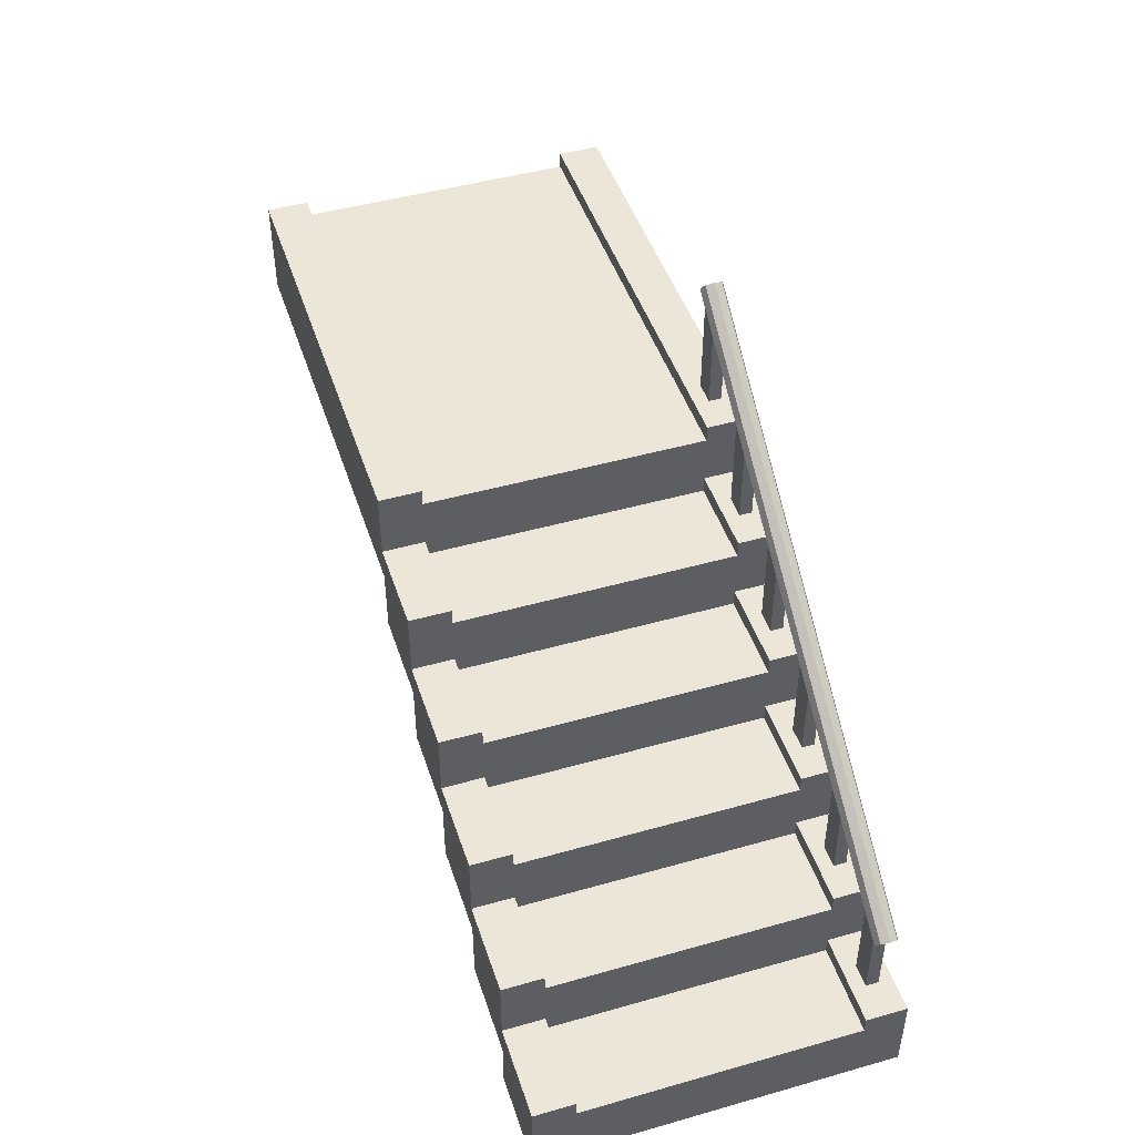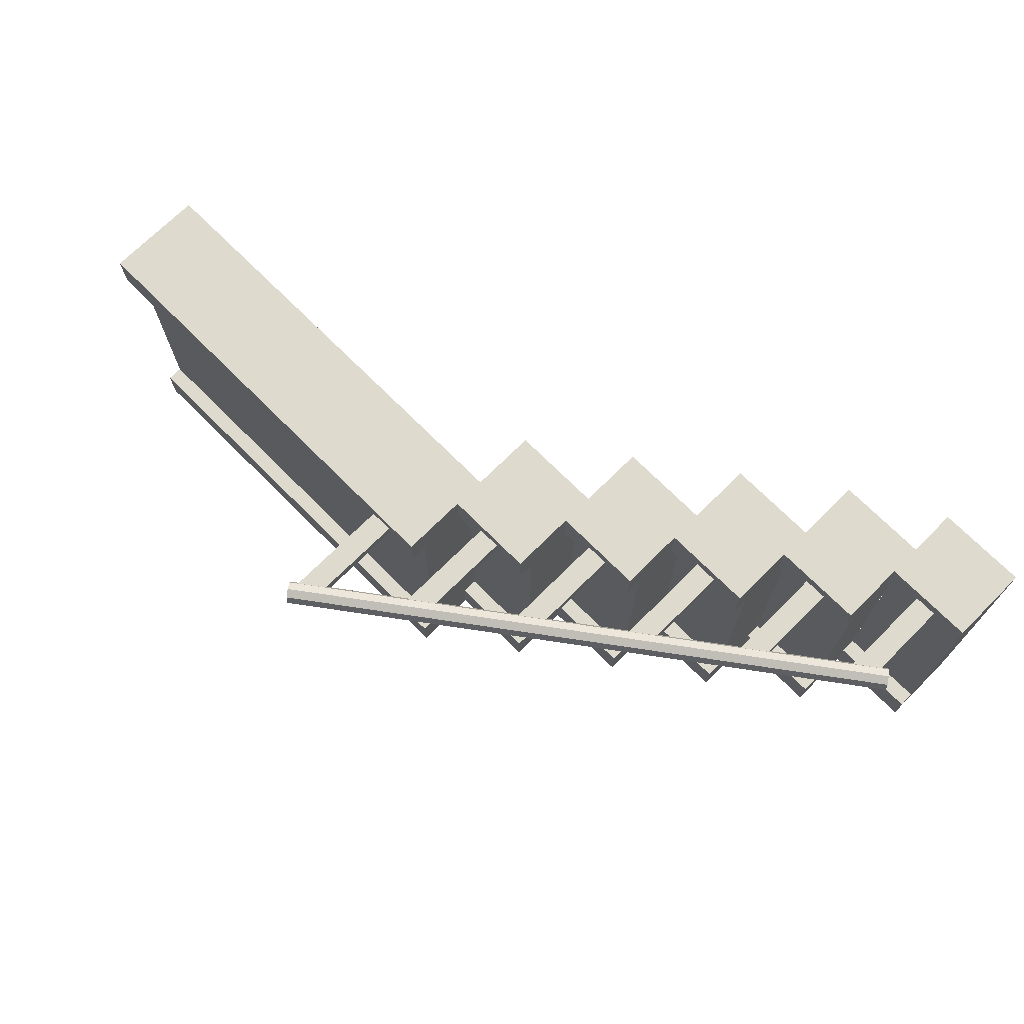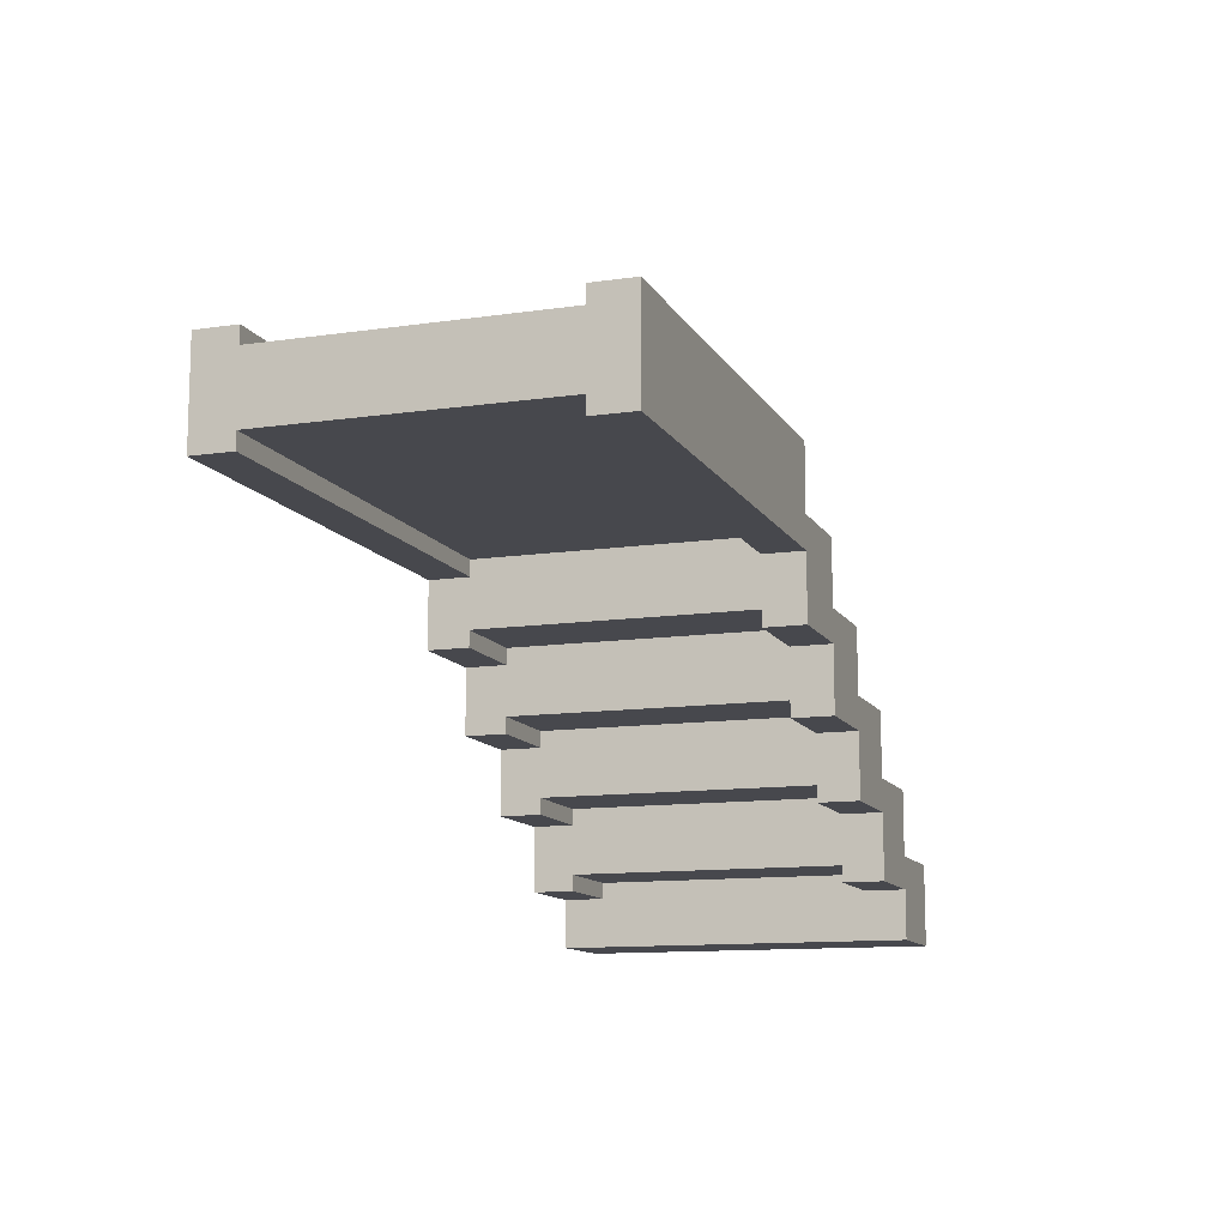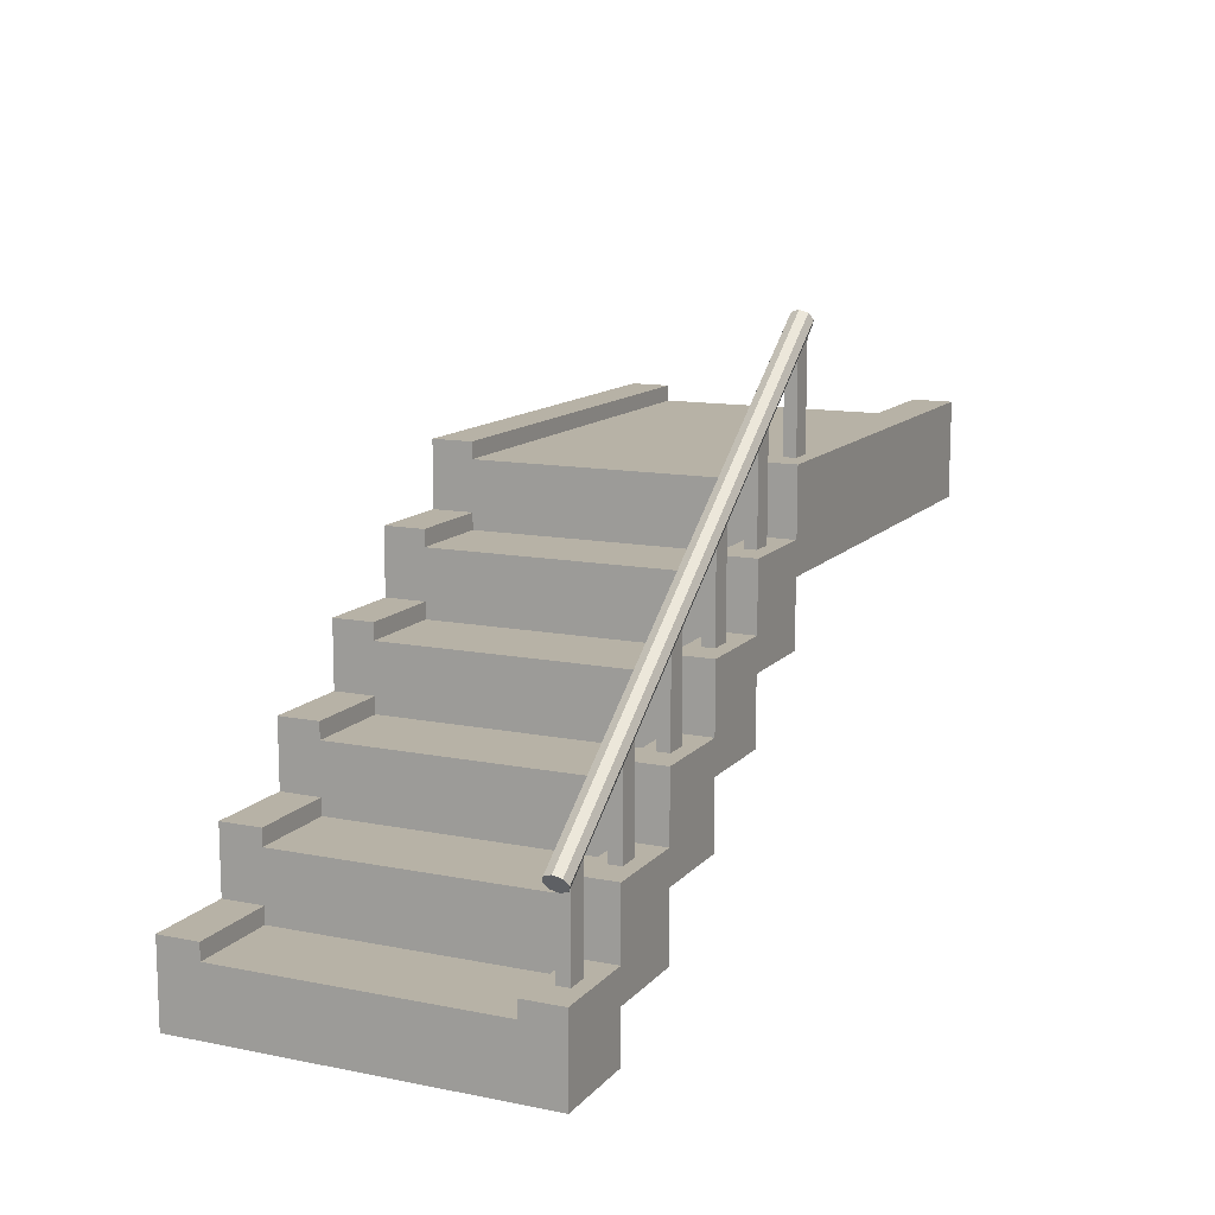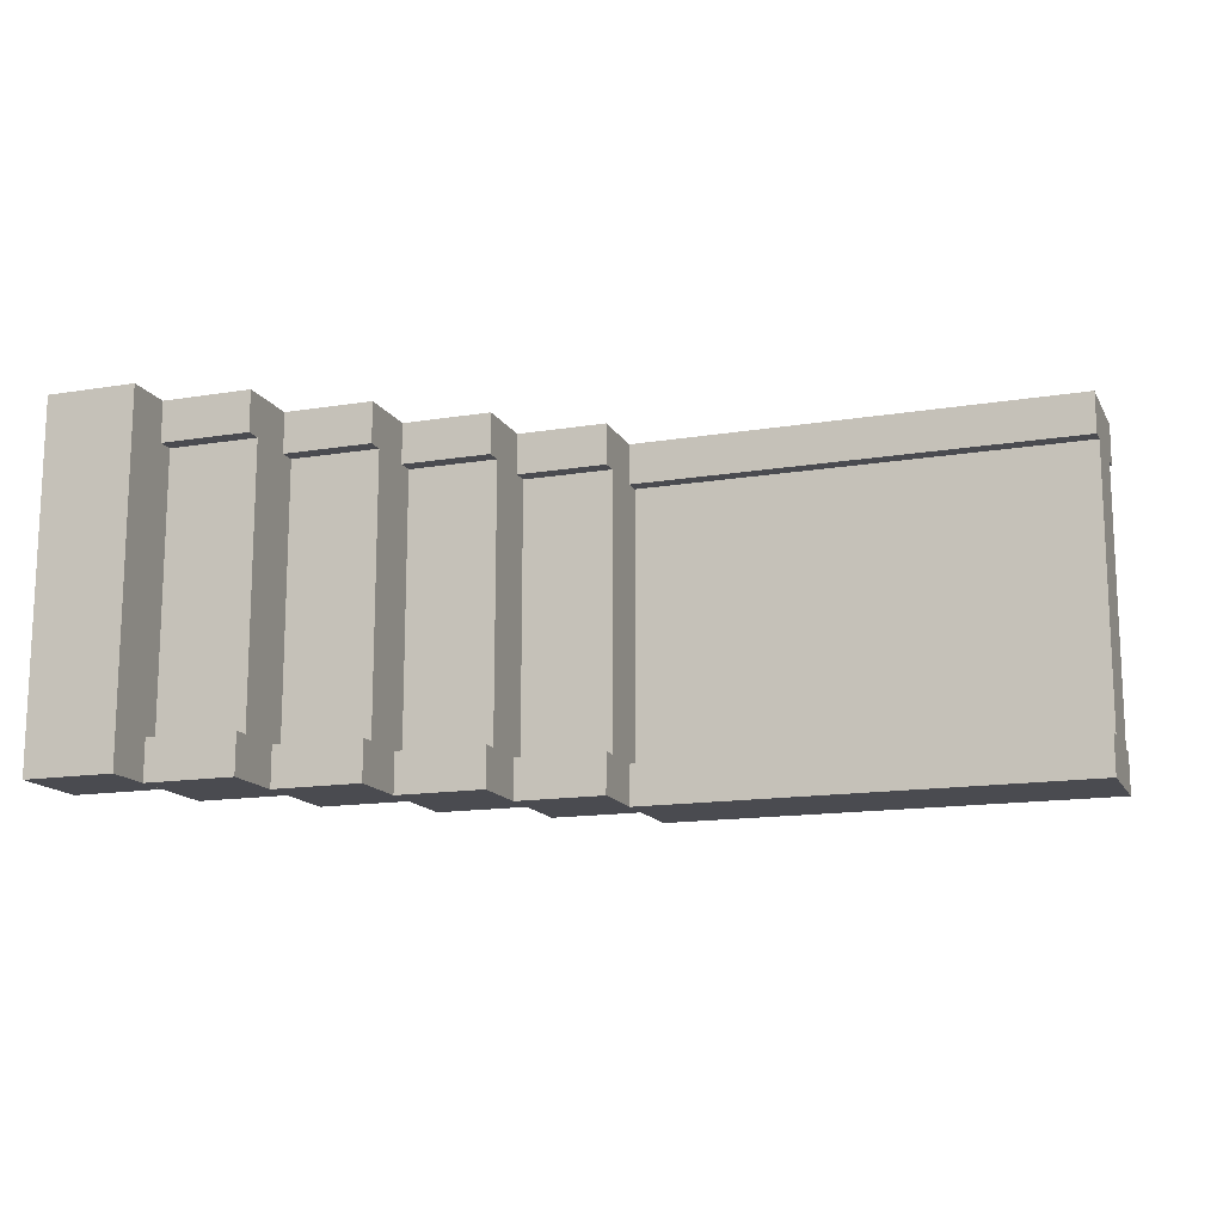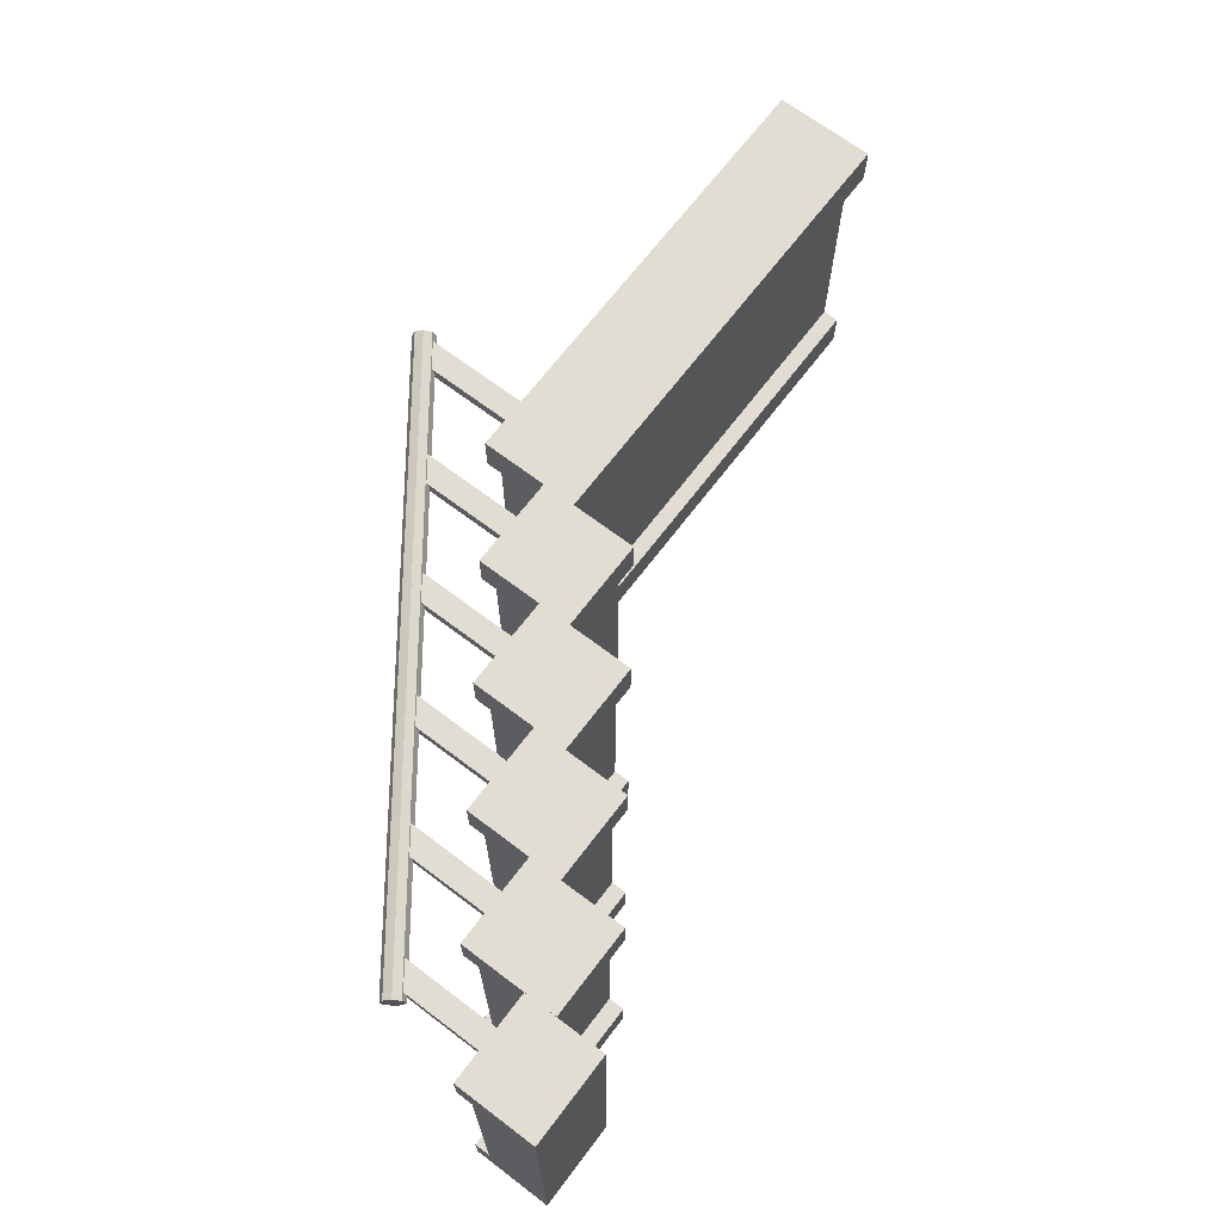
<metadata>
{"format":"obj","ext":"obj","renderer":"f3d","projection":"perspective","resolution":1024,"background":"white","views":[{"elev":46.4,"azim":-107.9,"up":"+Y"},{"elev":71.3,"azim":-134.9,"up":"+Z"},{"elev":-11.8,"azim":109.3,"up":"+Y"},{"elev":12.5,"azim":-65.1,"up":"+Y"},{"elev":-14.6,"azim":19.7,"up":"+Z"},{"elev":68.3,"azim":-52.8,"up":"+Z"}]}
</metadata>
<code>
o EscadaCasaVer3_Cubo.014
v -0.2023 0.000397 0.6119
v -0.2023 0.2933 0.6119
v -0.2023 0.000397 -0.6119
v -0.2023 0.2933 -0.6119
v 0.2023 0.000397 0.6119
v 0.2023 0.2933 0.6119
v 0.2023 0.000397 -0.6119
v 0.2023 0.2933 -0.6119
v 0.2026 0.2928 0.6119
v 0.2026 0.5857 0.6119
v 0.2026 0.2928 -0.6119
v 0.2026 0.5857 -0.6119
v 0.6072 0.2928 0.6119
v 0.6072 0.5857 0.6119
v 0.6072 0.2928 -0.6119
v 0.6072 0.5857 -0.6119
v 0.6065 0.5852 0.6119
v 0.6065 0.8781 0.6119
v 0.6065 0.5852 -0.6119
v 0.6065 0.8781 -0.6119
v 1.011 0.5852 0.6119
v 1.011 0.8781 0.6119
v 1.011 0.5852 -0.6119
v 1.011 0.8781 -0.6119
v 1.01 0.8755 0.6119
v 1.01 1.168 0.6119
v 1.01 0.8755 -0.6119
v 1.01 1.168 -0.6119
v 1.415 0.8755 0.6119
v 1.415 1.168 0.6119
v 1.415 0.8755 -0.6119
v 1.415 1.168 -0.6119
v 1.415 1.167 0.6119
v 1.415 1.46 0.6119
v 1.415 1.167 -0.6119
v 1.415 1.46 -0.6119
v 1.819 1.167 0.6119
v 1.819 1.46 0.6119
v 1.819 1.167 -0.6119
v 1.819 1.46 -0.6119
v 1.819 1.459 0.6119
v 1.819 1.752 0.6119
v 1.819 1.459 -0.6119
v 1.819 1.752 -0.6119
v 2.224 1.459 0.6119
v 2.224 1.752 0.6119
v 2.224 1.459 -0.6119
v 2.224 1.752 -0.6119
v -0.2023 0.000397 0.6119
v -0.0509 0.3659 0.6754
v -0.2023 0.3659 -0.6119
v -0.2023 0.000397 -0.6119
v 0.2023 0.000397 -0.6119
v 0.2023 0.3659 -0.6119
v 0.0509 0.3659 0.6754
v 0.2023 0.000397 0.6119
v 0.2026 0.2202 0.6119
v 0.354 0.6583 0.6754
v 0.2026 0.6583 -0.6119
v 0.2026 0.2202 -0.6119
v 0.6072 0.2202 -0.6119
v 0.6072 0.6583 -0.6119
v 0.4558 0.6583 0.6754
v 0.6072 0.2202 0.6119
v 0.6065 0.5125 0.6119
v 0.7578 0.9507 0.6754
v 0.6065 0.9507 -0.6119
v 0.6065 0.5125 -0.6119
v 1.011 0.5125 -0.6119
v 1.011 0.9507 -0.6119
v 0.8597 0.9507 0.6754
v 1.011 0.5125 0.6119
v 1.01 0.8029 0.6119
v 1.162 1.241 0.6754
v 1.01 1.241 -0.6119
v 1.01 0.8029 -0.6119
v 1.415 0.8029 -0.6119
v 1.415 1.241 -0.6119
v 1.264 1.241 0.6754
v 1.415 0.8029 0.6119
v 1.415 1.094 0.6119
v 1.566 1.533 0.6754
v 1.415 1.533 -0.6119
v 1.415 1.094 -0.6119
v 1.819 1.094 -0.6119
v 1.819 1.533 -0.6119
v 1.668 1.533 0.6754
v 1.819 1.094 0.6119
v 1.819 1.386 0.6119
v 1.97 1.824 0.6754
v 1.819 1.824 -0.6119
v 1.819 1.386 -0.6119
v 2.224 1.386 -0.6119
v 2.224 1.824 -0.6119
v 2.072 1.824 0.6754
v 2.224 1.386 0.6119
v -0.2023 0.3659 -0.7942
v -0.2023 0.000397 -0.7942
v 0.2023 0.000397 -0.7942
v 0.2023 0.3659 -0.7942
v 0.2026 0.6583 -0.7942
v 0.2026 0.2202 -0.7942
v 0.6072 0.2202 -0.7942
v 0.6072 0.6583 -0.7942
v 0.6065 0.9507 -0.7942
v 0.6065 0.5125 -0.7942
v 1.011 0.5125 -0.7942
v 1.011 0.9507 -0.7942
v 1.01 1.241 -0.7942
v 1.01 0.8029 -0.7942
v 1.415 0.8029 -0.7942
v 1.415 1.241 -0.7942
v 1.415 1.533 -0.7942
v 1.415 1.094 -0.7942
v 1.819 1.094 -0.7942
v 1.819 1.533 -0.7942
v 1.819 1.824 -0.7942
v 1.819 1.386 -0.7942
v 2.224 1.386 -0.7942
v 2.224 1.824 -0.7942
v -0.2023 0.000397 0.7942
v -0.0509 0.3659 0.7306
v 0.0509 0.3659 0.7306
v 0.2023 0.000397 0.7942
v 0.2026 0.2202 0.7942
v 0.354 0.6583 0.7306
v 0.4558 0.6583 0.7306
v 0.6072 0.2202 0.7942
v 0.6065 0.5125 0.7942
v 0.7578 0.9507 0.7306
v 0.8597 0.9507 0.7306
v 1.011 0.5125 0.7942
v 1.01 0.8029 0.7942
v 1.162 1.241 0.7306
v 1.264 1.241 0.7306
v 1.415 0.8029 0.7942
v 1.415 1.094 0.7942
v 1.566 1.533 0.7306
v 1.668 1.533 0.7306
v 1.819 1.094 0.7942
v 1.819 1.386 0.7942
v 1.97 1.824 0.7306
v 2.072 1.824 0.7306
v 2.224 1.386 0.7942
v 0.2023 0.3659 0.6119
v -0.2023 0.3659 0.6119
v 0.6072 0.6583 0.6119
v 0.2026 0.6583 0.6119
v 1.011 0.9507 0.6119
v 0.6065 0.9507 0.6119
v 1.415 1.241 0.6119
v 1.01 1.241 0.6119
v 1.819 1.533 0.6119
v 1.415 1.533 0.6119
v 2.224 1.824 0.6119
v 1.819 1.824 0.6119
v 0.2023 0.3659 0.7942
v -0.2023 0.3659 0.7942
v 0.6072 0.6583 0.7942
v 0.2026 0.6583 0.7942
v 1.011 0.9507 0.7942
v 0.6065 0.9507 0.7942
v 1.415 1.241 0.7942
v 1.01 1.241 0.7942
v 1.819 1.533 0.7942
v 1.415 1.533 0.7942
v 2.224 1.824 0.7942
v 1.819 1.824 0.7942
v 0.0509 0.8044 0.6754
v -0.0509 0.8044 0.6754
v 0.4558 1.097 0.6754
v 0.354 1.097 0.6754
v 0.8597 1.389 0.6754
v 0.7578 1.389 0.6754
v 1.264 1.68 0.6754
v 1.162 1.68 0.6754
v 1.668 1.966 0.6754
v 1.566 1.966 0.6754
v 2.072 2.263 0.6754
v 1.97 2.263 0.6754
v 0.0509 0.8044 0.7306
v -0.0509 0.8044 0.7306
v 0.4558 1.097 0.7306
v 0.354 1.097 0.7306
v 0.8597 1.389 0.7306
v 0.7578 1.389 0.7306
v 1.264 1.68 0.7306
v 1.162 1.68 0.7306
v 1.668 1.964 0.7306
v 1.566 1.964 0.7306
v 2.072 2.263 0.7306
v 1.97 2.263 0.7306
v 0.04093 0.8836 0.6754
v -0.04093 0.823 0.6754
v 0.447 1.174 0.6754
v 0.3628 1.117 0.6754
v 0.8539 1.462 0.6754
v 0.7636 1.414 0.6754
v 1.261 1.745 0.6754
v 1.165 1.711 0.6754
v 1.668 2.015 0.6754
v 1.566 2.015 0.6754
v 2.072 2.312 0.6754
v 1.97 2.312 0.6754
v 0.04093 0.8836 0.7306
v -0.04093 0.823 0.7306
v 0.447 1.174 0.7306
v 0.3628 1.117 0.7306
v 0.8539 1.462 0.7306
v 0.7636 1.414 0.7306
v 1.261 1.745 0.7306
v 1.165 1.711 0.7306
v 1.668 2.012 0.7306
v 1.566 2.012 0.7306
v 2.072 2.312 0.7306
v 1.97 2.312 0.7306
v 3.815 1.752 -0.6119
v 3.815 1.459 -0.6119
v 3.815 1.459 0.6119
v 3.815 1.752 0.6119
v 3.815 1.824 -0.6119
v 3.815 1.386 -0.6119
v 3.815 1.824 0.6119
v 3.815 1.386 0.6119
v 3.815 1.824 -0.7942
v 3.815 1.386 -0.7942
v 3.815 1.824 0.7942
v 3.815 1.386 0.7942
v 2.08 2.35 0.6516
v -0.09965 0.7339 0.6516
v 2.059 2.378 0.6664
v -0.1209 0.7625 0.6664
v 2.05 2.39 0.702
v -0.1296 0.7744 0.702
v 2.059 2.378 0.7376
v -0.1209 0.7625 0.7376
v 2.08 2.35 0.7523
v -0.09965 0.7339 0.7523
v 2.102 2.321 0.7376
v -0.07845 0.7053 0.7376
v 2.11 2.309 0.702
v -0.06967 0.6935 0.702
v 2.102 2.321 0.6664
v -0.07845 0.7053 0.6664
g EscadaCasaVer3_Cubo.014_Degraus.001
f 1 2 4 3
f 37 38 153 88
f 7 8 6 5
f 24 23 69 70
f 3 7 5 1
f 8 4 2 6
f 9 10 12 11
f 3 4 51 52
f 15 16 14 13
f 41 45 96 89
f 11 15 13 9
f 16 12 10 14
f 17 18 20 19
f 15 11 60 61
f 23 24 22 21
f 20 24 70 67
f 19 23 21 17
f 24 20 18 22
f 25 26 28 27
f 45 46 155 96
f 31 32 30 29
f 32 31 77 78
f 27 31 29 25
f 32 28 26 30
f 33 34 36 35
f 11 12 59 60
f 39 40 38 37
f 23 19 68 69
f 35 39 37 33
f 40 36 34 38
f 41 42 44 43
f 2 1 49 146
f 94 93 222 221
f 28 32 78 75
f 43 47 45 41
f 48 44 42 46
f 91 94 120 117
f 66 130 186 174
f 78 77 111 112
f 150 65 129 162
f 83 86 116 113
f 81 88 140 137
f 70 69 107 108
f 123 55 169 181
f 93 92 118 119
f 148 57 125 160
f 75 78 112 109
f 48 46 220 217
f 12 16 62 59
f 46 42 156 155
f 7 3 52 53
f 33 37 88 81
f 16 15 61 62
f 29 30 151 80
f 4 8 54 51
f 38 34 154 153
f 25 29 80 73
f 8 7 53 54
f 21 22 149 72
f 30 26 152 151
f 17 21 72 65
f 42 41 89 156
f 13 14 147 64
f 22 18 150 149
f 9 13 64 57
f 34 33 81 154
f 5 6 145 56
f 43 44 91 92
f 14 10 148 147
f 1 5 56 49
f 26 25 73 152
f 47 43 92 93
f 35 36 83 84
f 6 2 146 145
f 44 48 94 91
f 18 17 65 150
f 39 35 84 85
f 27 28 75 76
f 48 47 93 94
f 36 40 86 83
f 10 9 57 148
f 31 27 76 77
f 19 20 67 68
f 40 39 85 86
f 98 97 100 99
f 102 101 104 103
f 106 105 108 107
f 110 109 112 111
f 114 113 116 115
f 118 117 120 119
f 86 85 115 116
f 144 96 224 228
f 52 51 97 98
f 60 59 101 102
f 53 52 98 99
f 68 67 105 106
f 61 60 102 103
f 76 75 109 110
f 51 54 100 97
f 69 68 106 107
f 84 83 113 114
f 59 62 104 101
f 77 76 110 111
f 92 91 117 118
f 54 53 99 100
f 67 70 108 105
f 85 84 114 115
f 62 61 103 104
f 124 157 158 121
f 128 159 160 125
f 132 161 162 129
f 136 163 164 133
f 140 165 166 137
f 144 167 168 141
f 89 96 144 141
f 152 73 133 164
f 122 123 181 182
f 154 81 137 166
f 58 126 184 172
f 156 89 141 168
f 56 145 157 124
f 64 147 159 128
f 49 56 124 121
f 72 149 161 132
f 57 64 128 125
f 80 151 163 136
f 90 142 192 180
f 65 72 132 129
f 88 153 165 140
f 146 49 121 158
f 95 90 180 179
f 73 80 136 133
f 50 55 145 146
f 58 63 147 148
f 66 71 149 150
f 74 79 151 152
f 82 87 153 154
f 90 95 155 156
f 123 122 158 157
f 127 126 160 159
f 131 130 162 161
f 135 134 164 163
f 139 138 166 165
f 143 142 168 167
f 95 143 167 155
f 126 58 148 160
f 130 66 150 162
f 71 131 161 149
f 134 74 152 164
f 79 135 163 151
f 138 82 154 166
f 87 139 165 153
f 142 90 156 168
f 55 123 157 145
f 63 127 159 147
f 122 50 146 158
f 174 186 210 198
f 181 169 193 205
f 182 181 205 206
f 172 184 208 196
f 180 192 216 204
f 179 180 204 203
f 126 127 183 184
f 127 63 171 183
f 55 50 170 169
f 131 71 173 185
f 130 131 185 186
f 50 122 182 170
f 63 58 172 171
f 74 134 188 176
f 134 135 187 188
f 71 66 174 173
f 135 79 175 187
f 138 139 189 190
f 79 74 176 175
f 82 138 190 178
f 142 143 191 192
f 87 82 178 177
f 139 87 177 189
f 143 95 179 191
f 199 200 212 211
f 197 198 210 209
f 201 202 214 213
f 203 204 216 215
f 193 194 206 205
f 195 196 208 207
f 184 183 207 208
f 183 171 195 207
f 169 170 194 193
f 185 173 197 209
f 186 185 209 210
f 170 182 206 194
f 171 172 196 195
f 176 188 212 200
f 188 187 211 212
f 173 174 198 197
f 187 175 199 211
f 190 189 213 214
f 175 176 200 199
f 178 190 214 202
f 192 191 215 216
f 177 178 202 201
f 189 177 201 213
f 191 179 203 215
f 218 217 220 219
f 224 223 227 228
f 221 222 226 225
f 120 94 221 225
f 119 120 225 226
f 46 45 219 220
f 93 119 226 222
f 96 155 223 224
f 47 48 217 218
f 155 167 227 223
f 167 144 228 227
f 45 47 218 219
g EscadaCasaVer3_Cubo.014_Corrimão.001
f 229 230 232 231
f 231 232 234 233
f 233 234 236 235
f 235 236 238 237
f 237 238 240 239
f 239 240 242 241
f 232 230 244 242 240 238 236 234
f 241 242 244 243
f 243 244 230 229
f 229 231 233 235 237 239 241 243

</code>
